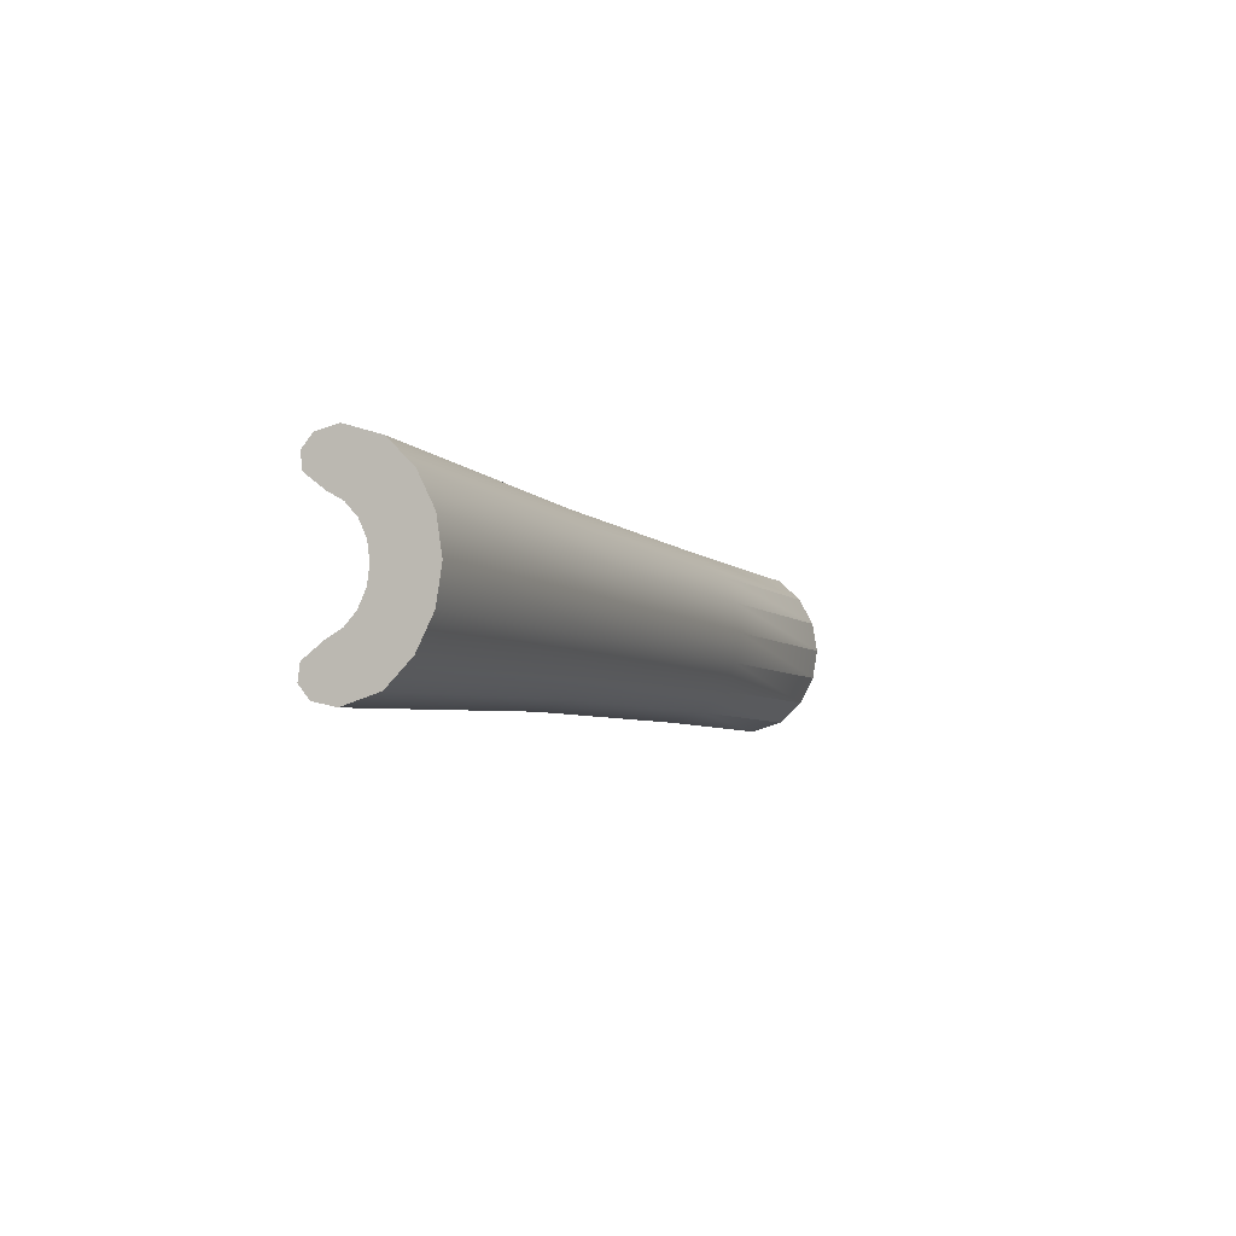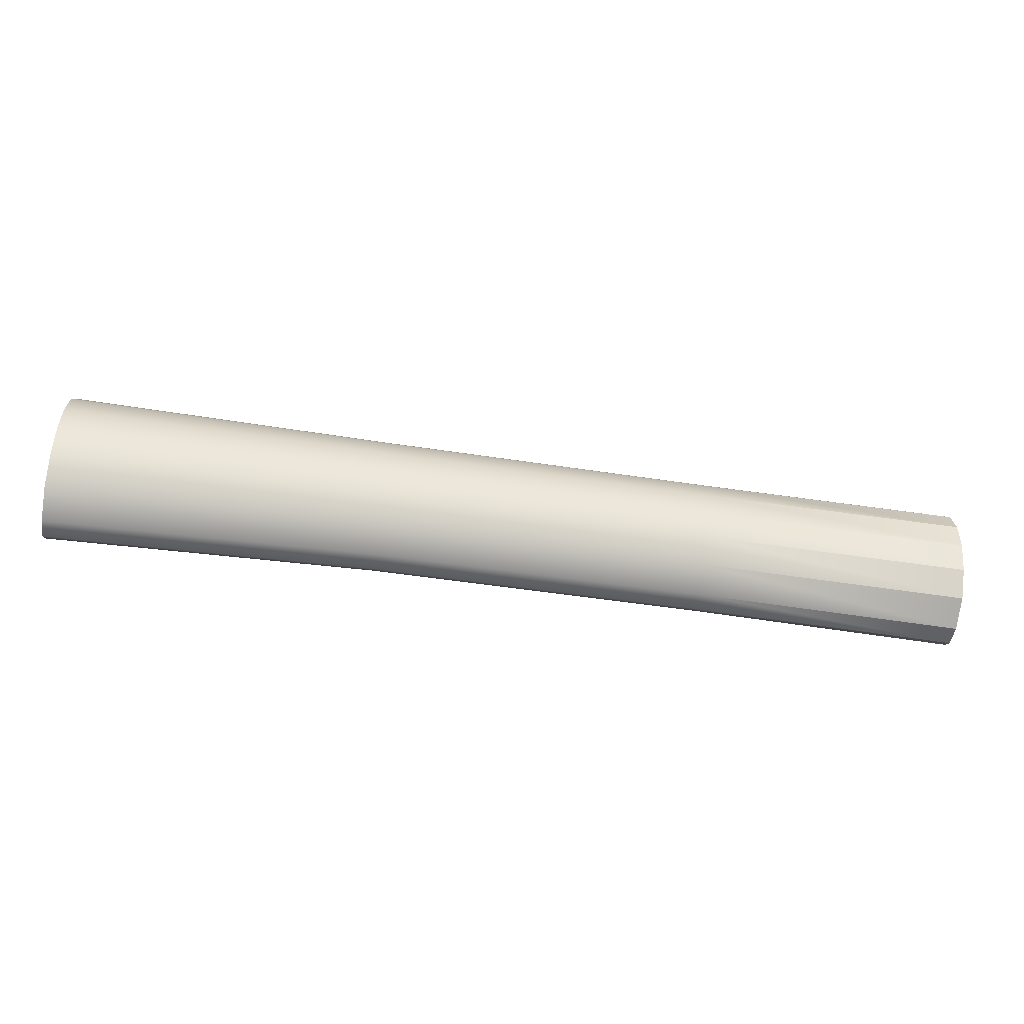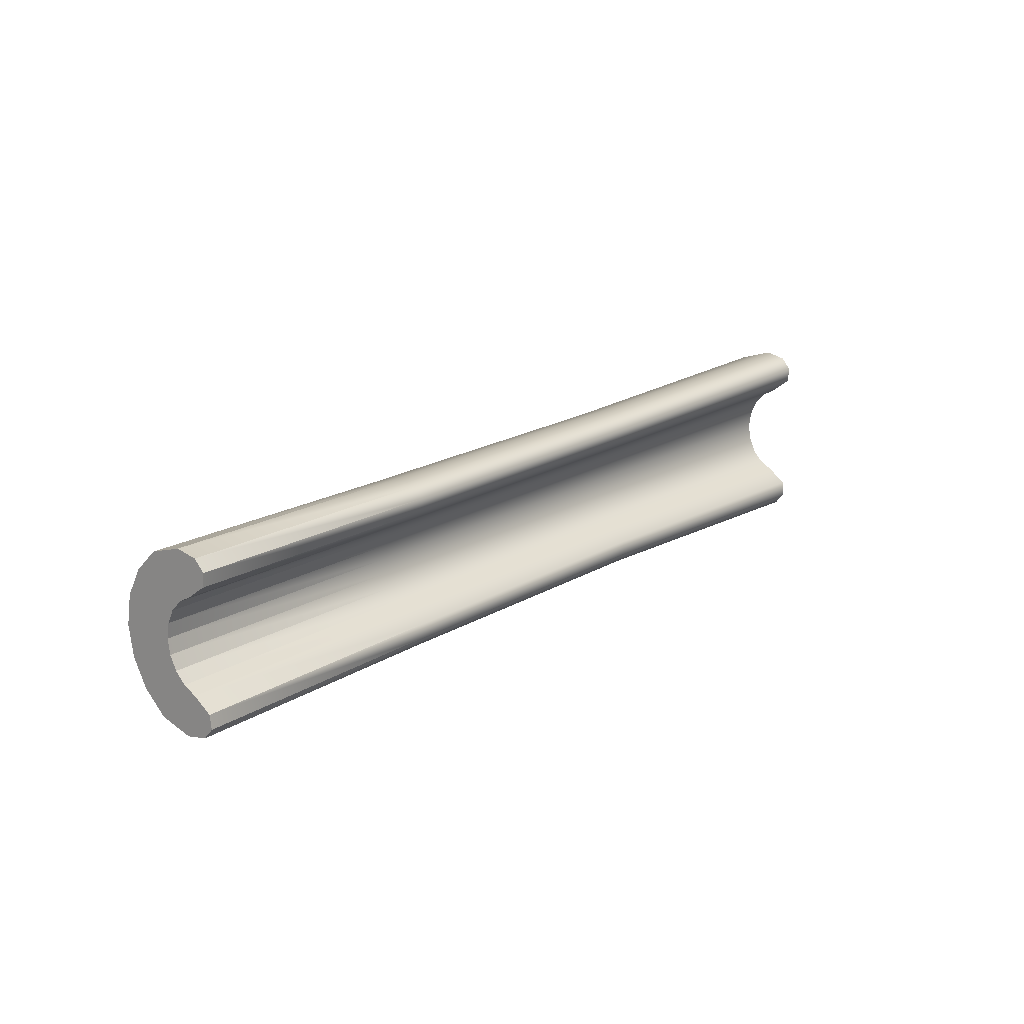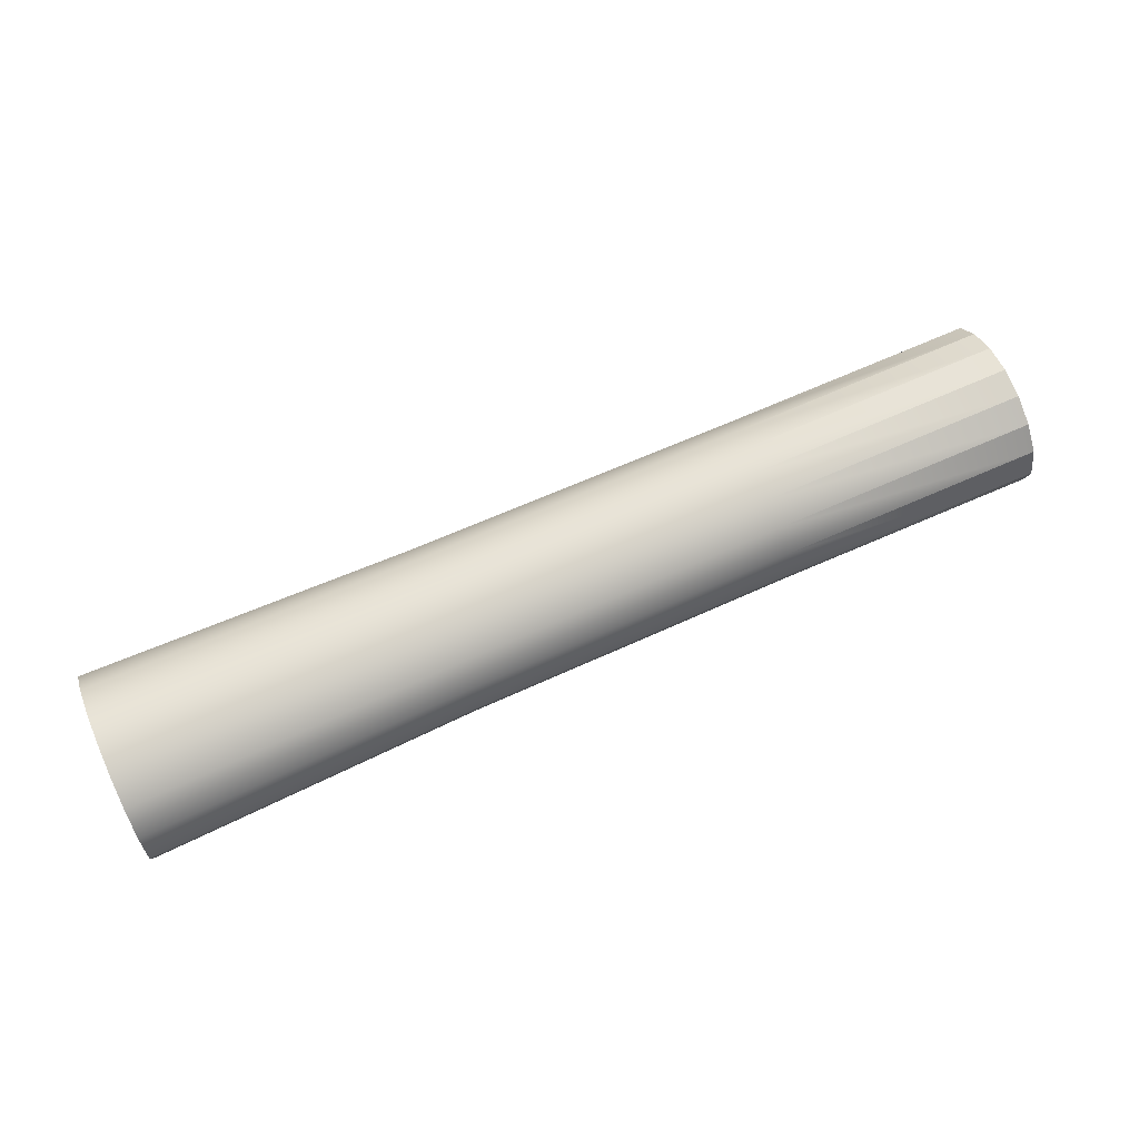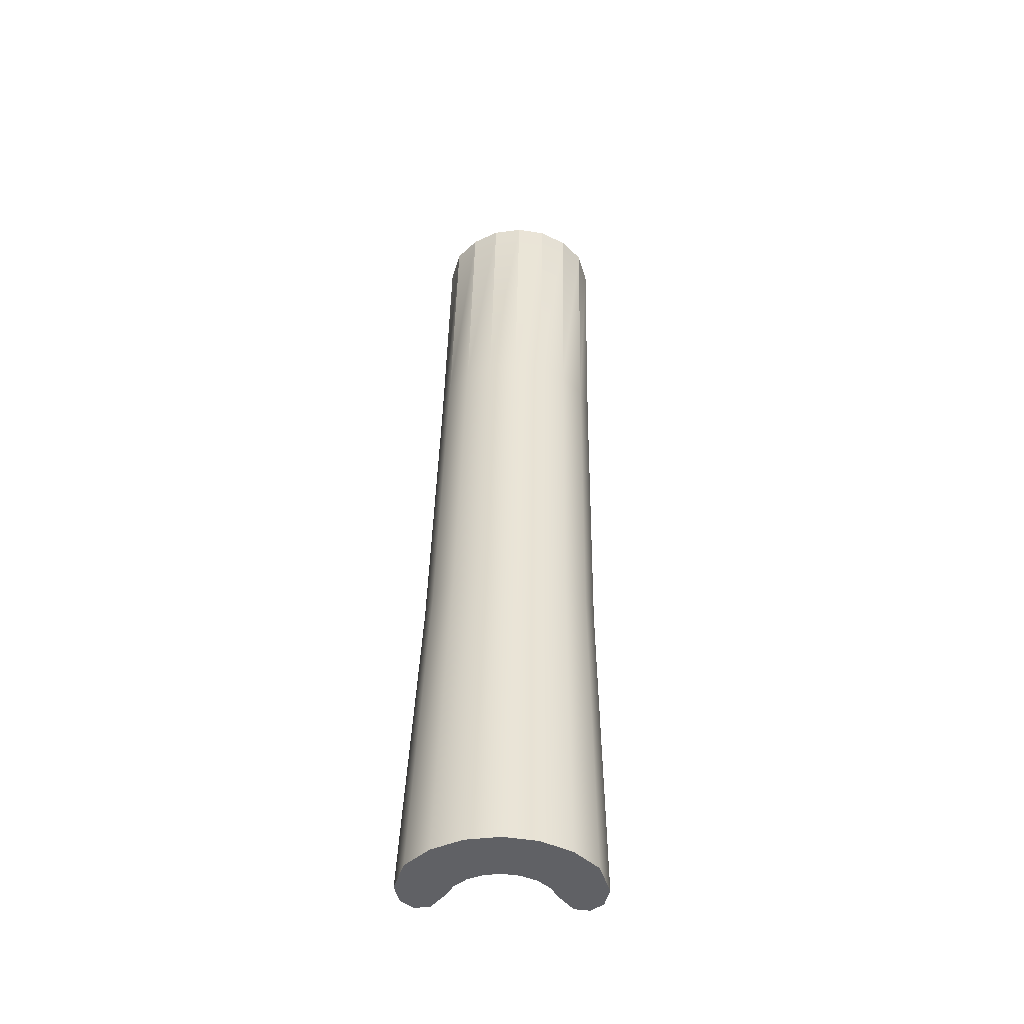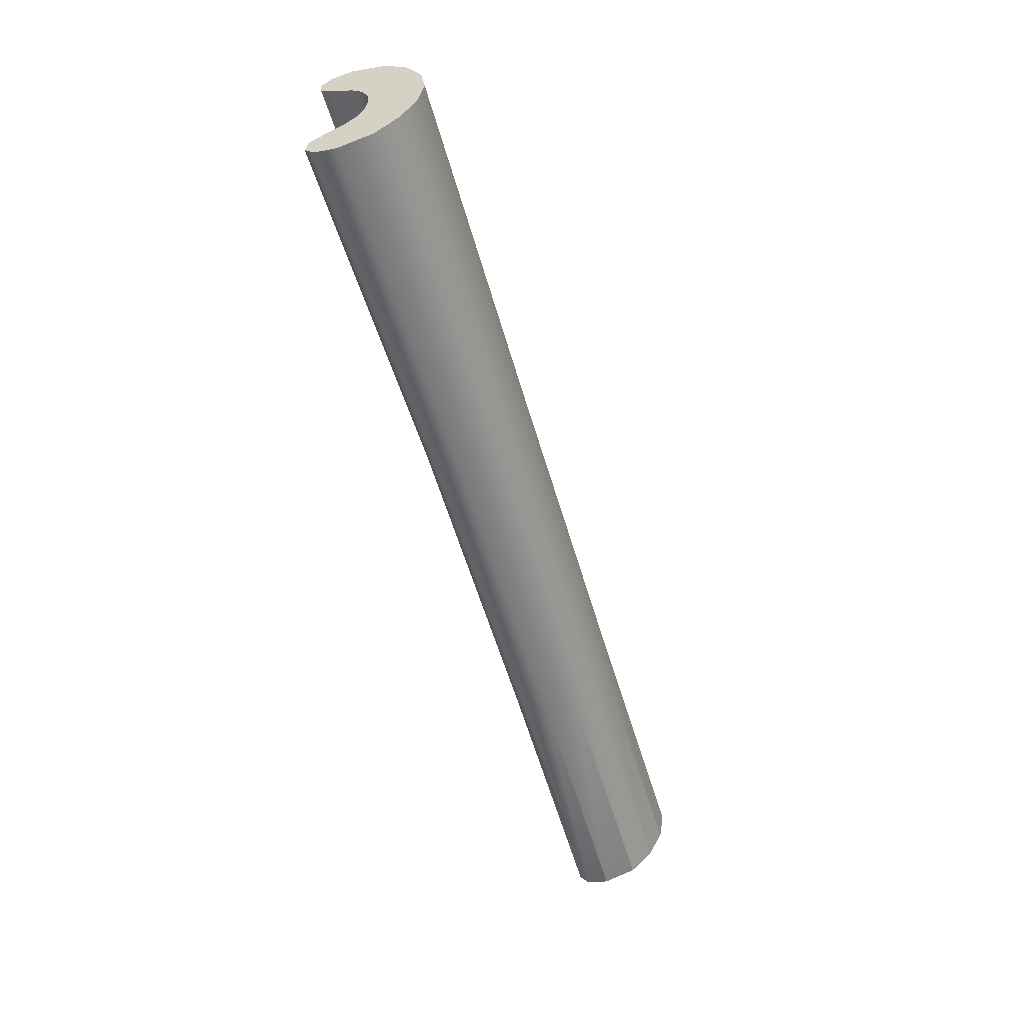
<metadata>
{"format":"obj","ext":"obj","renderer":"f3d","projection":"perspective","resolution":1024,"background":"white","views":[{"elev":-4.8,"azim":-69.3,"up":"+Y"},{"elev":-59.8,"azim":-8.4,"up":"+Y"},{"elev":17.3,"azim":129.2,"up":"+Y"},{"elev":67.8,"azim":-24.1,"up":"+Z"},{"elev":42.7,"azim":-88.9,"up":"+Z"},{"elev":-56.3,"azim":-73.8,"up":"+Y"}]}
</metadata>
<code>
g default
v 1.347 -0.1663 -0.1902
v 1.347 0.1653 -0.1902
v 1.347 0.129 -0.1391
v 1.347 0.1097 -0.1023
v 1.347 0.07953 -0.0731
v 1.347 0.04155 -0.05435
v 1.347 -0.000541 -0.04789
v 1.347 -0.04263 -0.05435
v 1.347 -0.08061 -0.07311
v 1.347 -0.1107 -0.1023
v 1.347 -0.1301 -0.1391
v 1.347 -0.2356 -0.168
v 1.347 0.2345 -0.168
v 1.347 0.2469 -0.1069
v 1.347 0.2199 -0.01475
v 1.347 0.1596 0.04865
v 1.347 0.08365 0.08936
v 1.347 -0.000542 0.1034
v 1.347 -0.08473 0.08936
v 1.347 -0.1607 0.04865
v 1.347 -0.2209 -0.01475
v 1.347 -0.248 -0.1069
v 1.347 0.2038 -0.1955
v 1.347 0.2011 -0.1321
v 1.347 0.1727 -0.0625
v 1.347 0.1253 -0.01239
v 1.347 0.06563 0.01979
v 1.347 -0.000542 0.03087
v 1.347 -0.06671 0.01979
v 1.347 -0.1264 -0.01239
v 1.347 -0.1738 -0.0625
v 1.347 -0.2021 -0.1321
v 1.347 -0.2049 -0.1955
v 0.5525 0.2445 -0.1011
v 0.5525 0.2178 -0.01233
v 0.5525 0.1581 0.04874
v 0.5525 0.08285 0.08795
v 0.5525 -0.000542 0.1015
v 0.5525 -0.08393 0.08795
v 0.5525 -0.1592 0.04874
v 0.5525 -0.2189 -0.01233
v 0.5525 -0.2456 -0.1011
v 0.5525 -0.2334 -0.1599
v 0.5525 -0.2029 -0.1864
v 0.5525 -0.1648 -0.1814
v 0.5525 -0.1289 -0.1321
v 0.5525 -0.1097 -0.09668
v 0.5525 -0.07985 -0.06854
v 0.5525 -0.04224 -0.05048
v 0.5525 -0.000541 -0.04426
v 0.5525 0.04116 -0.05048
v 0.5525 0.07877 -0.06854
v 0.5525 0.1086 -0.09668
v 0.5525 0.1278 -0.1321
v 0.5525 0.1637 -0.1814
v 0.5525 0.2019 -0.1864
v 0.5525 0.2323 -0.1599
v -0.4075 0.2503 -0.09799
v -0.4075 0.2229 -0.009106
v -0.4075 0.1618 0.05203
v -0.4075 0.08479 0.09128
v -0.4075 -0.000542 0.1048
v -0.4075 -0.08588 0.09128
v -0.4075 -0.1629 0.05203
v -0.4075 -0.224 -0.009107
v -0.4075 -0.2513 -0.09799
v -0.4075 -0.2388 -0.1565
v -0.4075 -0.2077 -0.183
v -0.4075 -0.1686 -0.1779
v -0.4075 -0.1319 -0.1286
v -0.4075 -0.1122 -0.09315
v -0.4075 -0.0817 -0.06499
v -0.4075 -0.04321 -0.0469
v -0.4075 -0.000541 -0.04067
v -0.4075 0.04213 -0.0469
v -0.4075 0.08062 -0.06499
v -0.4075 0.1112 -0.09315
v -0.4075 0.1308 -0.1286
v -0.4075 0.1675 -0.1779
v -0.4075 0.2066 -0.183
v -0.4075 0.2377 -0.1565
v -1.368 -0.2305 -0.1979
v -1.368 -0.1871 -0.1924
v -1.368 0.264 -0.1689
v -1.368 0.2779 -0.1089
v -1.368 0.2475 -0.01174
v -1.368 0.1797 0.05507
v -1.368 0.0942 0.09798
v -1.368 -0.000542 0.1128
v -1.368 -0.09528 0.09798
v -1.368 -0.1807 0.05507
v -1.368 -0.2486 -0.01175
v -1.368 -0.279 -0.1089
v -1.368 -0.2651 -0.1689
v -1.368 -0.1463 -0.1385
v -1.368 -0.1246 -0.09972
v -1.368 -0.09064 -0.06893
v -1.368 -0.04791 -0.04917
v -1.368 -0.000541 -0.04236
v -1.368 0.04683 -0.04917
v -1.368 0.08956 -0.06893
v -1.368 0.1235 -0.09972
v -1.368 0.1452 -0.1385
v -1.368 0.186 -0.1924
v -1.368 0.2294 -0.1979
g FoodTallLLowerLeg
f 3 2 23 24
f 4 3 24 25
f 5 4 25 26
f 6 5 26 27
f 7 6 27 28
f 8 7 28 29
f 9 8 29 30
f 10 9 30 31
f 11 10 31 32
f 1 11 32 33
f 24 23 13 14
f 25 24 14 15
f 26 25 15 16
f 27 26 16 17
f 28 27 17 18
f 29 28 18 19
f 30 29 19 20
f 31 30 20 21
f 32 31 21 22
f 33 32 22 12
f 44 33 12 43
f 45 46 11 1
f 46 47 10 11
f 47 48 9 10
f 48 49 8 9
f 49 50 7 8
f 50 51 6 7
f 51 52 5 6
f 52 53 4 5
f 53 54 3 4
f 54 55 2 3
f 68 69 45 44
f 69 68 82 83
f 58 81 84 85
f 81 58 34 57
f 58 59 35 34
f 59 58 85 86
f 59 60 36 35
f 60 59 86 87
f 60 61 37 36
f 61 60 87 88
f 61 62 38 37
f 62 61 88 89
f 62 63 39 38
f 63 62 89 90
f 63 64 40 39
f 64 63 90 91
f 64 65 41 40
f 65 64 91 92
f 65 66 42 41
f 66 65 92 93
f 66 67 43 42
f 67 66 93 94
f 67 68 44 43
f 68 67 94 82
f 69 70 46 45
f 70 69 83 95
f 70 71 47 46
f 71 70 95 96
f 71 72 48 47
f 72 71 96 97
f 72 73 49 48
f 73 72 97 98
f 73 74 50 49
f 74 73 98 99
f 74 75 51 50
f 75 74 99 100
f 75 76 52 51
f 76 75 100 101
f 76 77 53 52
f 77 76 101 102
f 77 78 54 53
f 78 77 102 103
f 78 79 55 54
f 79 78 103 104
f 79 80 56 55
f 80 79 104 105
f 80 81 57 56
f 81 80 105 84
f 94 93 95 83
f 93 92 96 95
f 92 91 97 96
f 91 90 98 97
f 90 89 99 98
f 89 88 100 99
f 88 87 101 100
f 87 86 102 101
f 86 85 103 102
f 85 84 104 103
f 83 82 94
f 105 104 84
f 15 14 34 35
f 16 15 35 36
f 17 16 36 37
f 18 17 37 38
f 19 18 38 39
f 20 19 39 40
f 21 20 40 41
f 22 21 41 42
f 12 22 42 43
f 1 33 44 45
f 23 2 55 56
f 13 23 56 57
f 14 13 57 34

</code>
